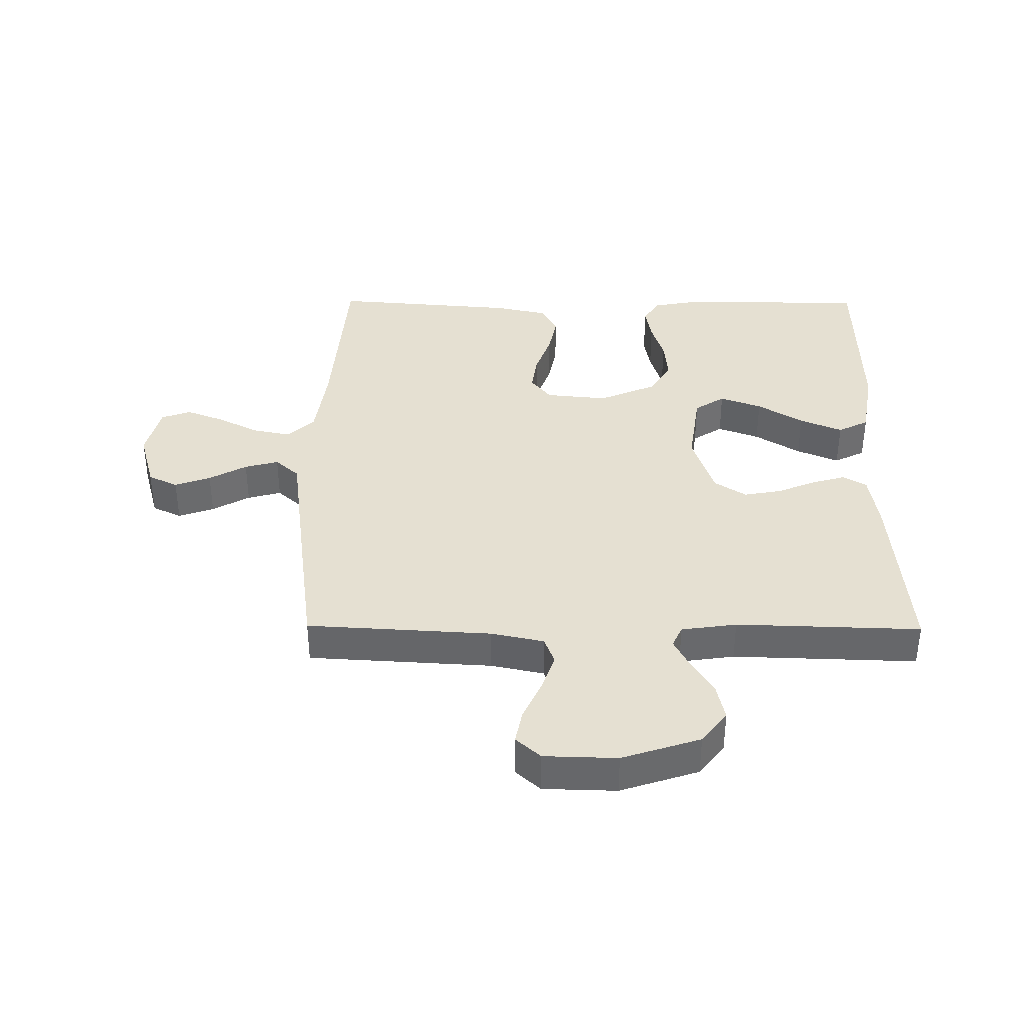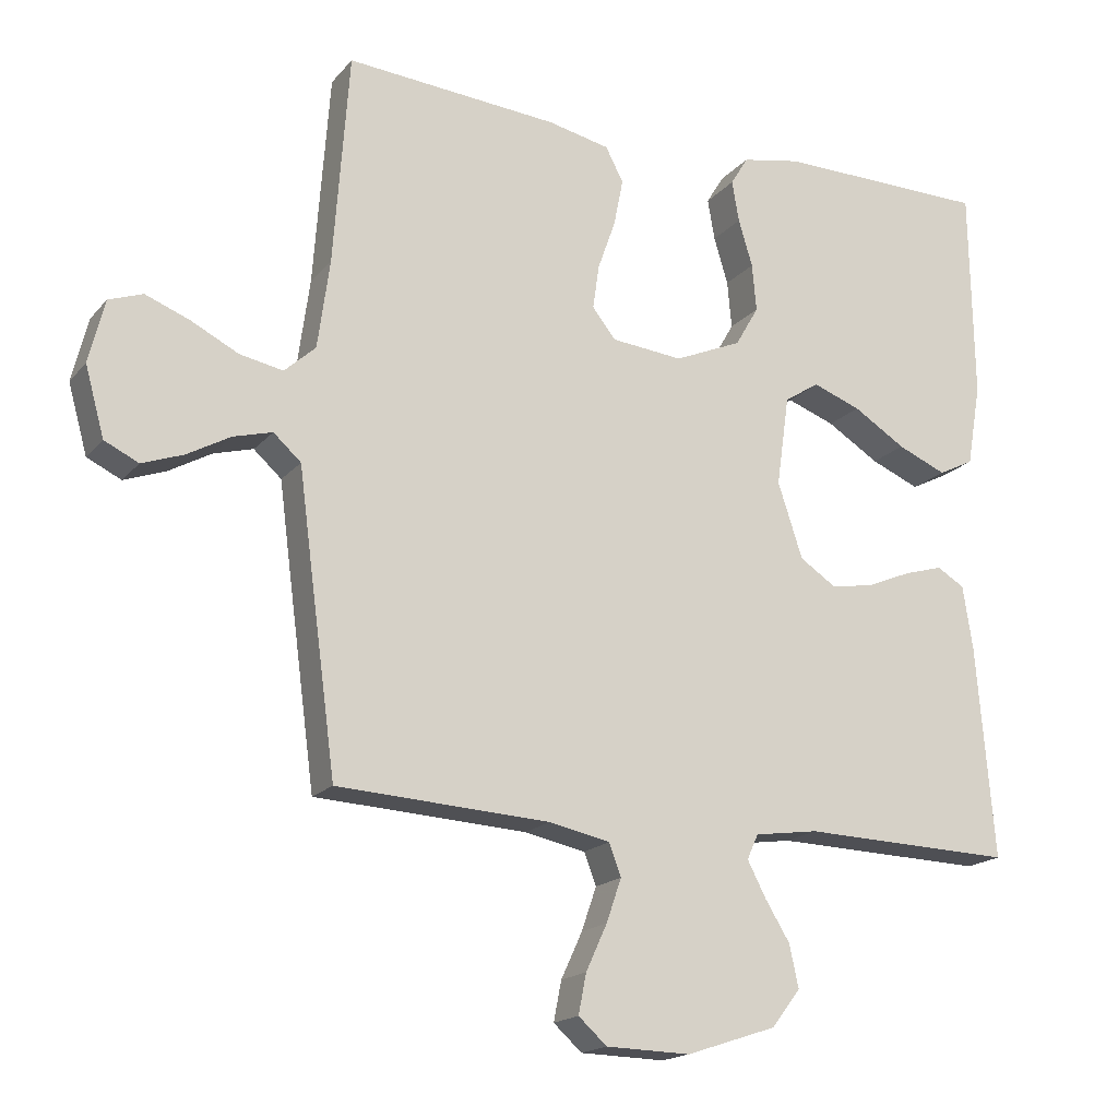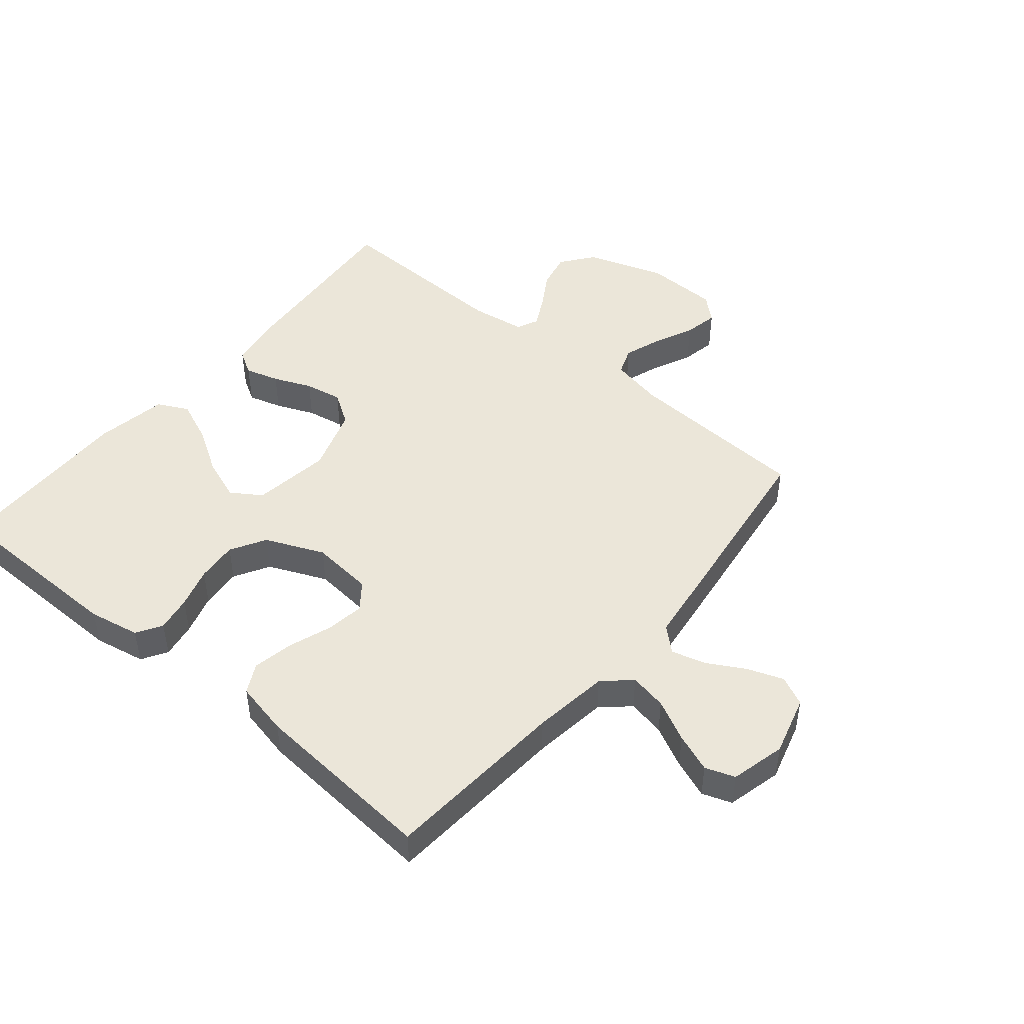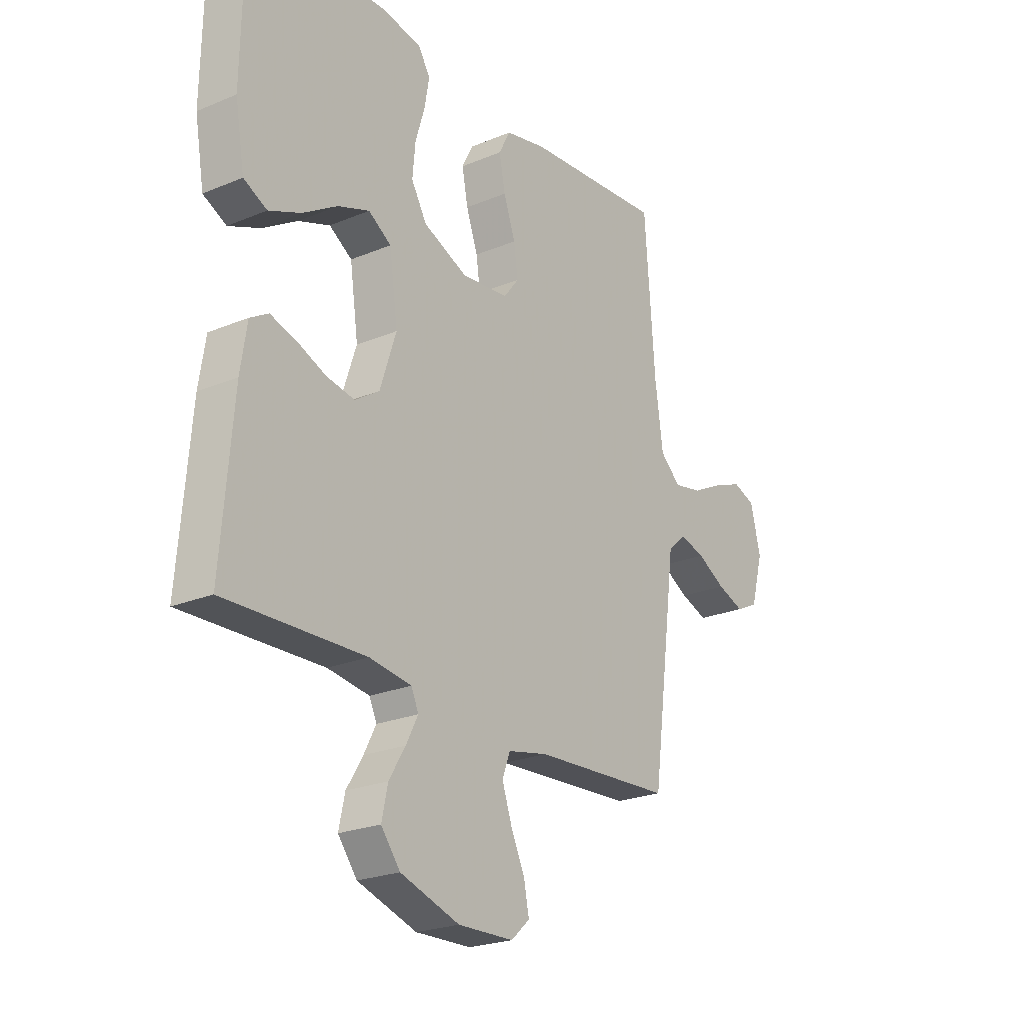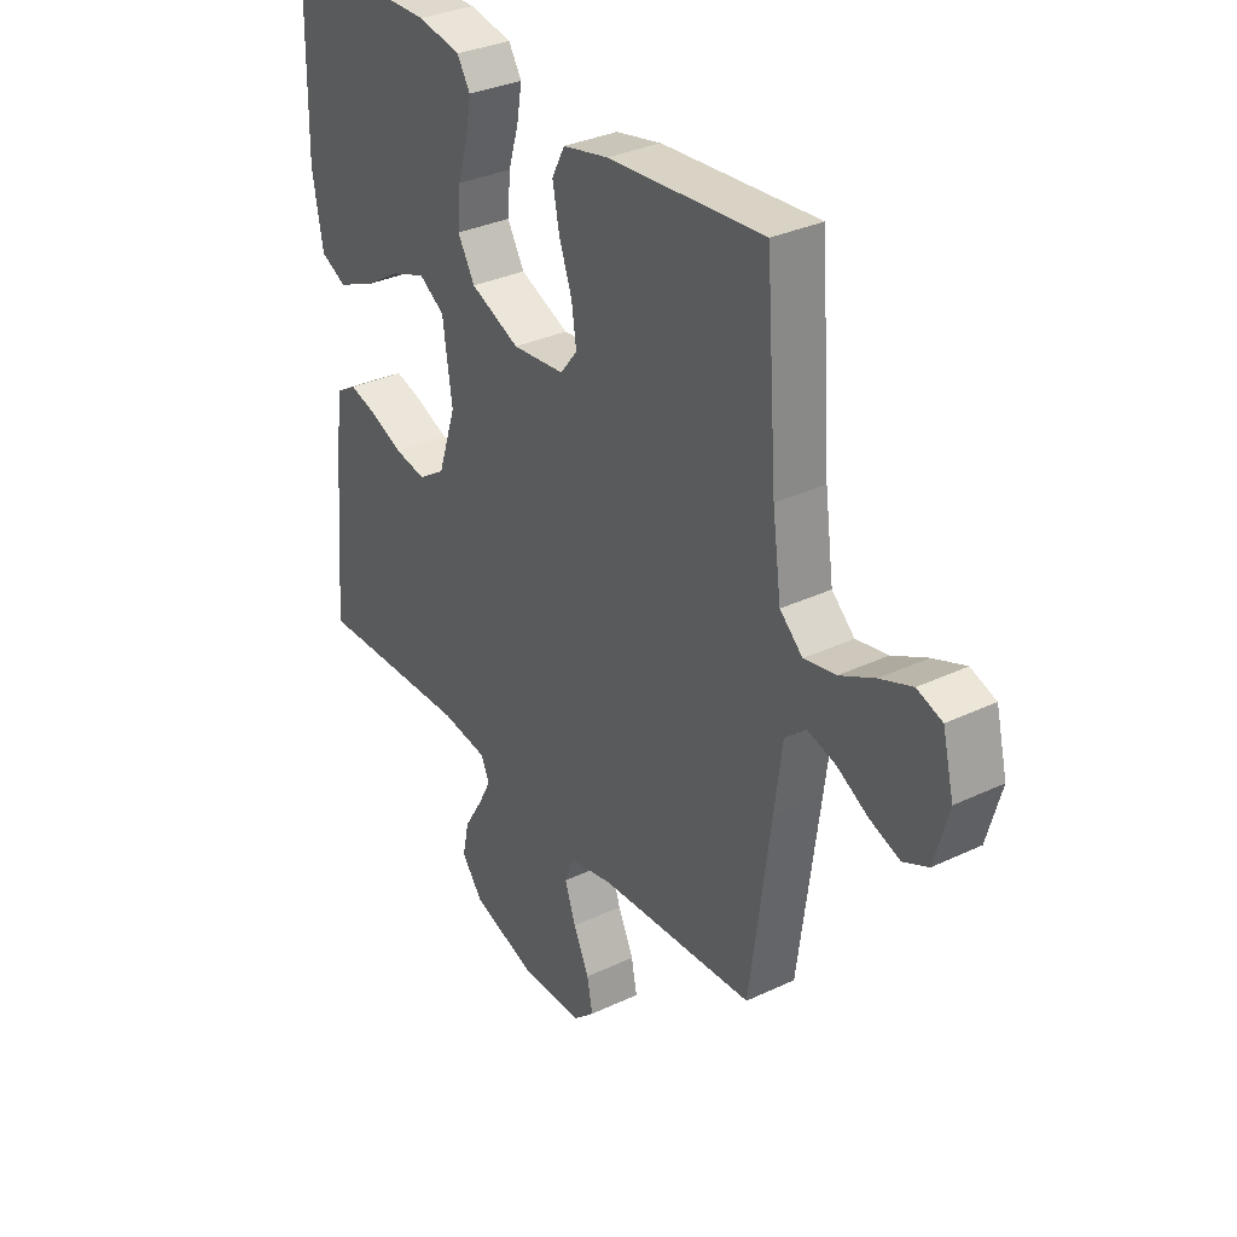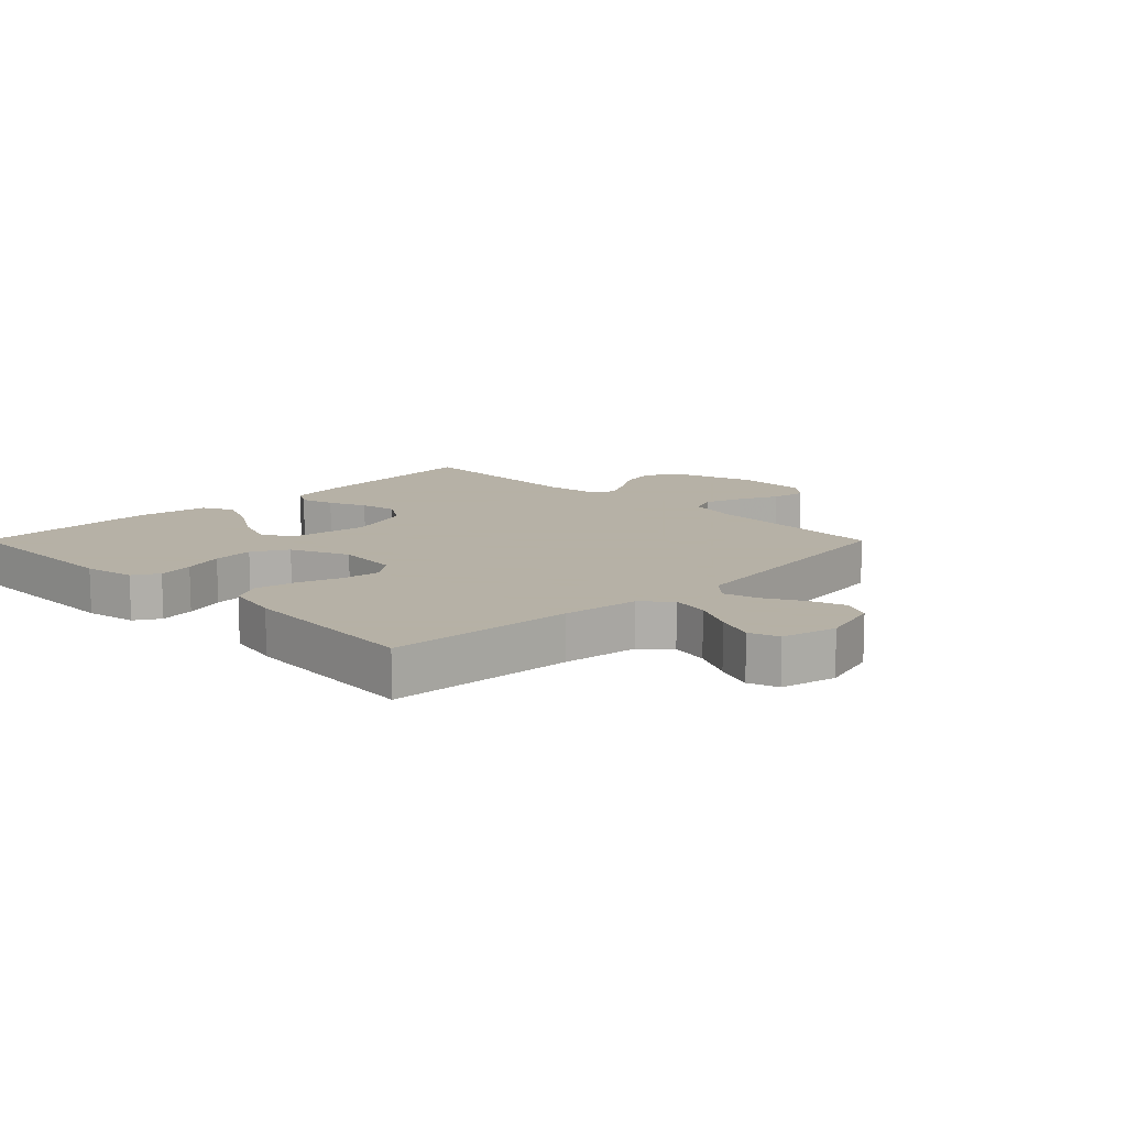
<metadata>
{"format":"obj","ext":"obj","renderer":"f3d","projection":"perspective","resolution":1024,"background":"white","views":[{"elev":37.7,"azim":-179.5,"up":"+Y"},{"elev":-17.6,"azim":153.2,"up":"+Z"},{"elev":47.0,"azim":39.7,"up":"+Y"},{"elev":-23.3,"azim":-54.8,"up":"+Z"},{"elev":32.8,"azim":56.7,"up":"+Z"},{"elev":12.1,"azim":45.1,"up":"+Y"}]}
</metadata>
<code>
v 0.5 0.07 0.5
v 0.522 0.07 0.2
v 0.539 0.07 0.076
v 0.583 0.07 0.036
v 0.644 0.07 0.048
v 0.711 0.07 0.082
v 0.773 0.07 0.106
v 0.821 0.07 0.089
v 0.843 0.07 0
v 0.816 0.07 -0.097
v 0.768 0.07 -0.12
v 0.71 0.07 -0.099
v 0.649 0.07 -0.065
v 0.594 0.07 -0.05
v 0.555 0.07 -0.085
v 0.54 0.07 -0.2
v 0.5 0.07 -0.5
v 0.2 0.07 -0.517
v 0.114 0.07 -0.535
v 0.097 0.07 -0.58
v 0.118 0.07 -0.641
v 0.148 0.07 -0.706
v 0.159 0.07 -0.762
v 0.119 0.07 -0.798
v 0 0.07 -0.801
v -0.127 0.07 -0.759
v -0.168 0.07 -0.706
v -0.155 0.07 -0.646
v -0.12 0.07 -0.589
v -0.094 0.07 -0.539
v -0.11 0.07 -0.504
v -0.2 0.07 -0.491
v -0.5 0.07 -0.5
v -0.475 0.07 -0.2
v -0.461 0.07 -0.11
v -0.422 0.07 -0.087
v -0.367 0.07 -0.103
v -0.305 0.07 -0.129
v -0.244 0.07 -0.14
v -0.192 0.07 -0.106
v -0.157 0.07 0
v -0.175 0.07 0.127
v -0.224 0.07 0.159
v -0.292 0.07 0.134
v -0.366 0.07 0.088
v -0.435 0.07 0.059
v -0.485 0.07 0.084
v -0.505 0.07 0.2
v -0.5 0.07 0.5
v -0.2 0.07 0.504
v -0.117 0.07 0.488
v -0.092 0.07 0.447
v -0.102 0.07 0.389
v -0.122 0.07 0.323
v -0.128 0.07 0.256
v -0.095 0.07 0.199
v 0 0.07 0.158
v 0.101 0.07 0.168
v 0.134 0.07 0.21
v 0.125 0.07 0.272
v 0.1 0.07 0.343
v 0.087 0.07 0.409
v 0.112 0.07 0.457
v 0.2 0.07 0.476
v 0.5 0 0.5
v 0.522 0 0.2
v 0.539 0 0.076
v 0.583 0 0.036
v 0.644 0 0.048
v 0.711 0 0.082
v 0.773 0 0.106
v 0.821 0 0.089
v 0.843 0 0
v 0.816 0 -0.097
v 0.768 0 -0.12
v 0.71 0 -0.099
v 0.649 0 -0.065
v 0.594 0 -0.05
v 0.555 0 -0.085
v 0.54 0 -0.2
v 0.5 0 -0.5
v 0.2 0 -0.517
v 0.114 0 -0.535
v 0.097 0 -0.58
v 0.118 0 -0.641
v 0.148 0 -0.706
v 0.159 0 -0.762
v 0.119 0 -0.798
v 0 0 -0.801
v -0.127 0 -0.759
v -0.168 0 -0.706
v -0.155 0 -0.646
v -0.12 0 -0.589
v -0.094 0 -0.539
v -0.11 0 -0.504
v -0.2 0 -0.491
v -0.5 0 -0.5
v -0.475 0 -0.2
v -0.461 0 -0.11
v -0.422 0 -0.087
v -0.367 0 -0.103
v -0.305 0 -0.129
v -0.244 0 -0.14
v -0.192 0 -0.106
v -0.157 0 0
v -0.175 0 0.127
v -0.224 0 0.159
v -0.292 0 0.134
v -0.366 0 0.088
v -0.435 0 0.059
v -0.485 0 0.084
v -0.505 0 0.2
v -0.5 0 0.5
v -0.2 0 0.504
v -0.117 0 0.488
v -0.092 0 0.447
v -0.102 0 0.389
v -0.122 0 0.323
v -0.128 0 0.256
v -0.095 0 0.199
v 0 0 0.158
v 0.101 0 0.168
v 0.134 0 0.21
v 0.125 0 0.272
v 0.1 0 0.343
v 0.087 0 0.409
v 0.112 0 0.457
v 0.2 0 0.476
f 63 64 1 2
f 60 61 62 63
f 59 60 63 2
f 58 59 2 3
f 57 58 3 4
f 51 52 53 54
f 51 54 55
f 50 51 55
f 49 50 55
f 48 49 55 56
f 44 45 46 47
f 43 44 47 48
f 35 36 37 38
f 35 38 39
f 32 33 34 35
f 31 32 35 39
f 30 31 39 40
f 26 27 28 29
f 26 29 30
f 25 26 30
f 21 22 23 24
f 20 21 24 25
f 19 20 25 30
f 15 16 17 18
f 15 18 19 30
f 10 11 12 13
f 10 13 14
f 9 10 14
f 8 9 14
f 5 6 7 8
f 5 8 14
f 4 5 14 15
f 43 48 56 57
f 42 43 57 4
f 41 42 4 15
f 15 30 40 41
f 66 65 128 127
f 127 126 125 124
f 66 127 124 123
f 67 66 123 122
f 68 67 122 121
f 118 117 116 115
f 119 118 115
f 119 115 114
f 119 114 113
f 120 119 113 112
f 111 110 109 108
f 112 111 108 107
f 102 101 100 99
f 103 102 99
f 99 98 97 96
f 103 99 96 95
f 104 103 95 94
f 93 92 91 90
f 94 93 90
f 94 90 89
f 88 87 86 85
f 89 88 85 84
f 94 89 84 83
f 82 81 80 79
f 94 83 82 79
f 77 76 75 74
f 78 77 74
f 78 74 73
f 78 73 72
f 72 71 70 69
f 78 72 69
f 79 78 69 68
f 121 120 112 107
f 68 121 107 106
f 79 68 106 105
f 105 104 94 79
f 1 65 66 2
f 2 66 67 3
f 3 67 68 4
f 4 68 69 5
f 5 69 70 6
f 6 70 71 7
f 7 71 72 8
f 8 72 73 9
f 9 73 74 10
f 10 74 75 11
f 11 75 76 12
f 12 76 77 13
f 13 77 78 14
f 14 78 79 15
f 15 79 80 16
f 16 80 81 17
f 17 81 82 18
f 18 82 83 19
f 19 83 84 20
f 20 84 85 21
f 21 85 86 22
f 22 86 87 23
f 23 87 88 24
f 24 88 89 25
f 25 89 90 26
f 26 90 91 27
f 27 91 92 28
f 28 92 93 29
f 29 93 94 30
f 30 94 95 31
f 31 95 96 32
f 32 96 97 33
f 33 97 98 34
f 34 98 99 35
f 35 99 100 36
f 36 100 101 37
f 37 101 102 38
f 38 102 103 39
f 39 103 104 40
f 40 104 105 41
f 41 105 106 42
f 42 106 107 43
f 43 107 108 44
f 44 108 109 45
f 45 109 110 46
f 46 110 111 47
f 47 111 112 48
f 48 112 113 49
f 49 113 114 50
f 50 114 115 51
f 51 115 116 52
f 52 116 117 53
f 53 117 118 54
f 54 118 119 55
f 55 119 120 56
f 56 120 121 57
f 57 121 122 58
f 58 122 123 59
f 59 123 124 60
f 60 124 125 61
f 61 125 126 62
f 62 126 127 63
f 63 127 128 64
f 64 128 65 1

</code>
